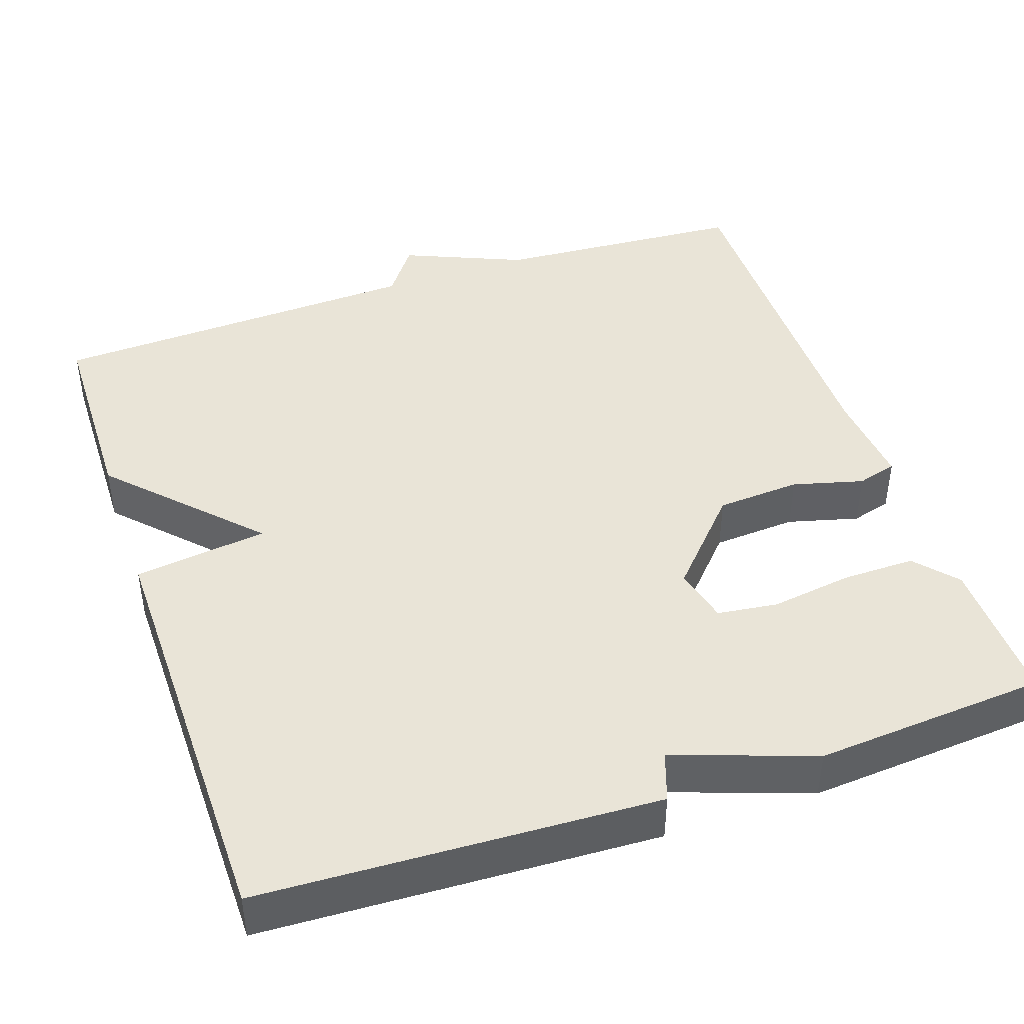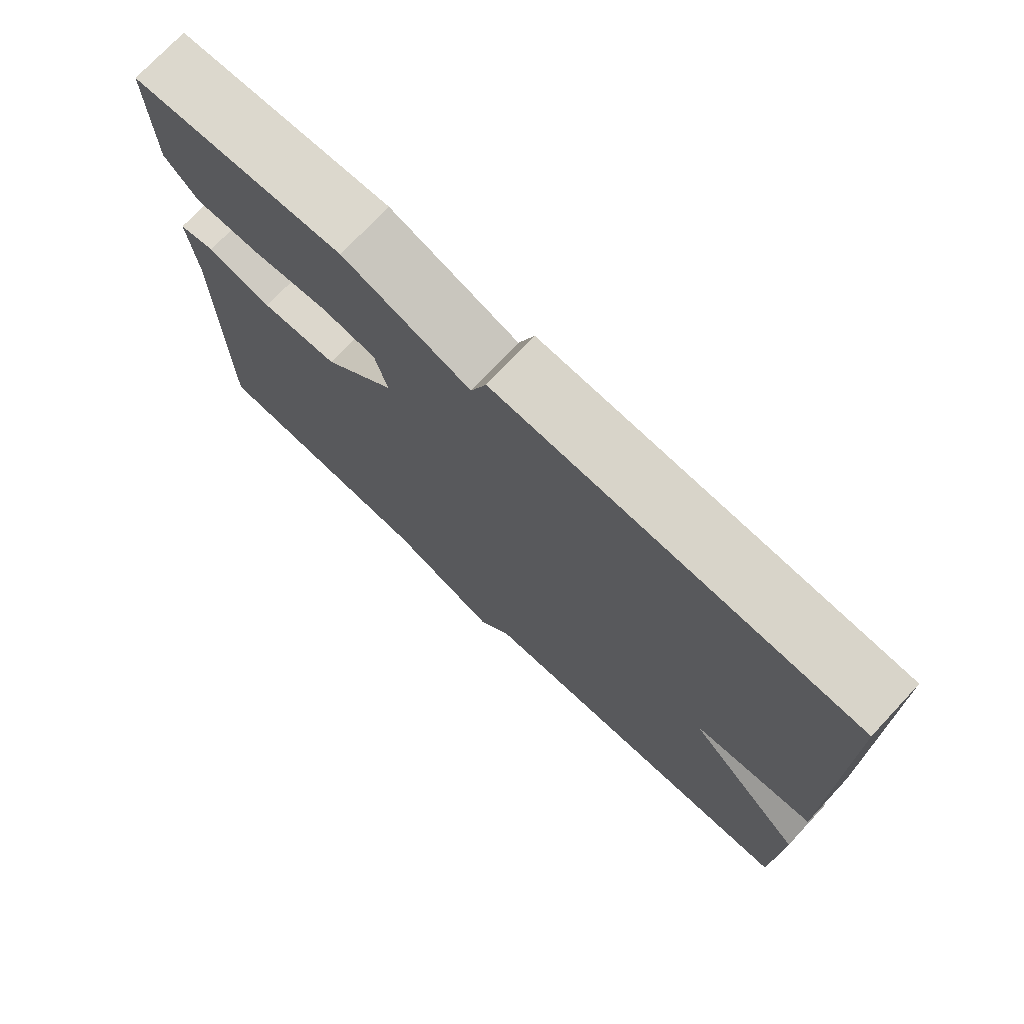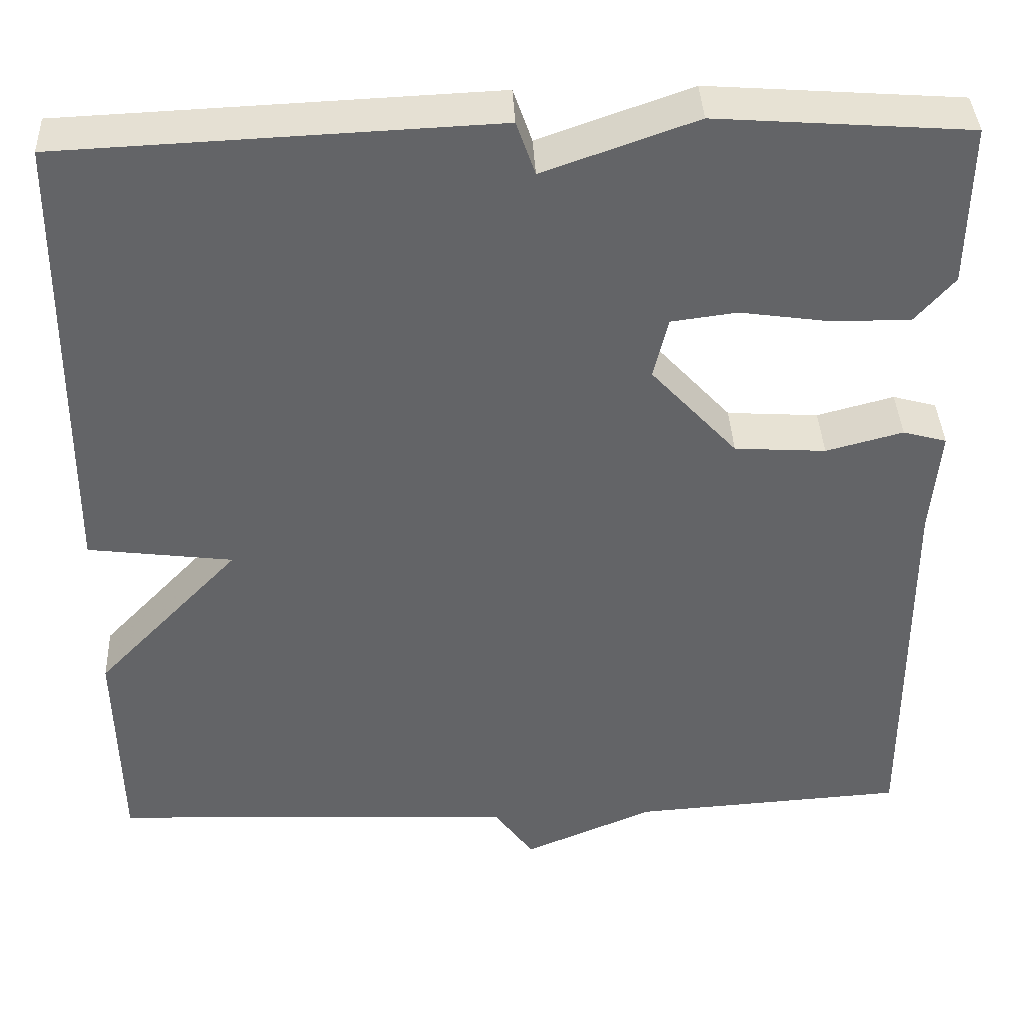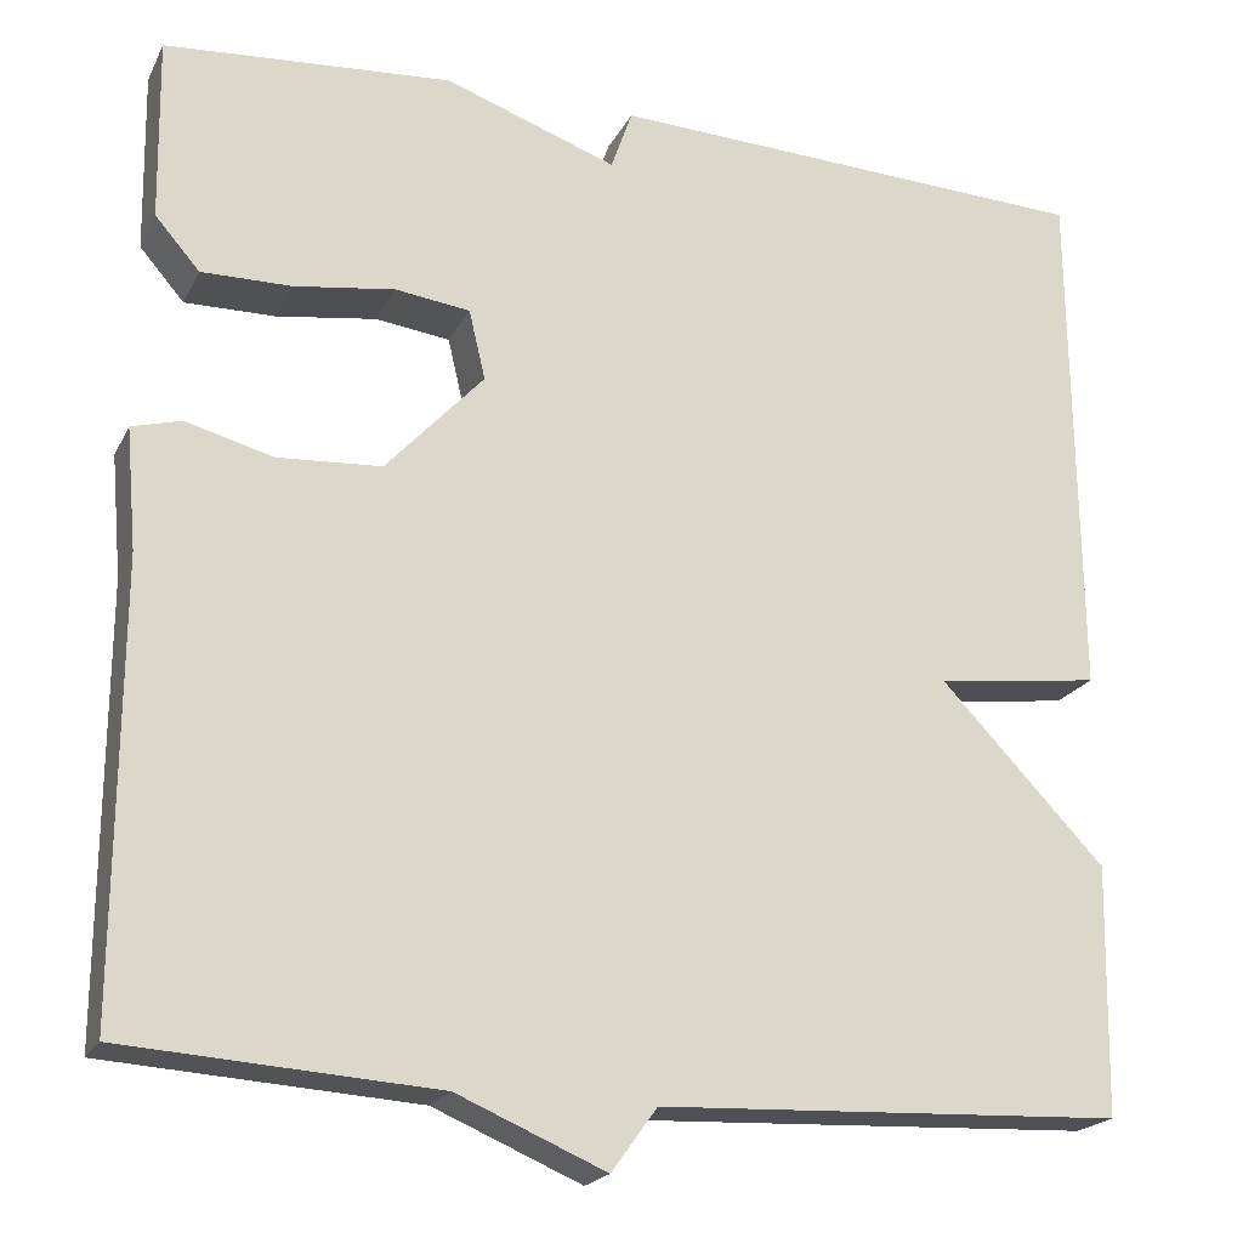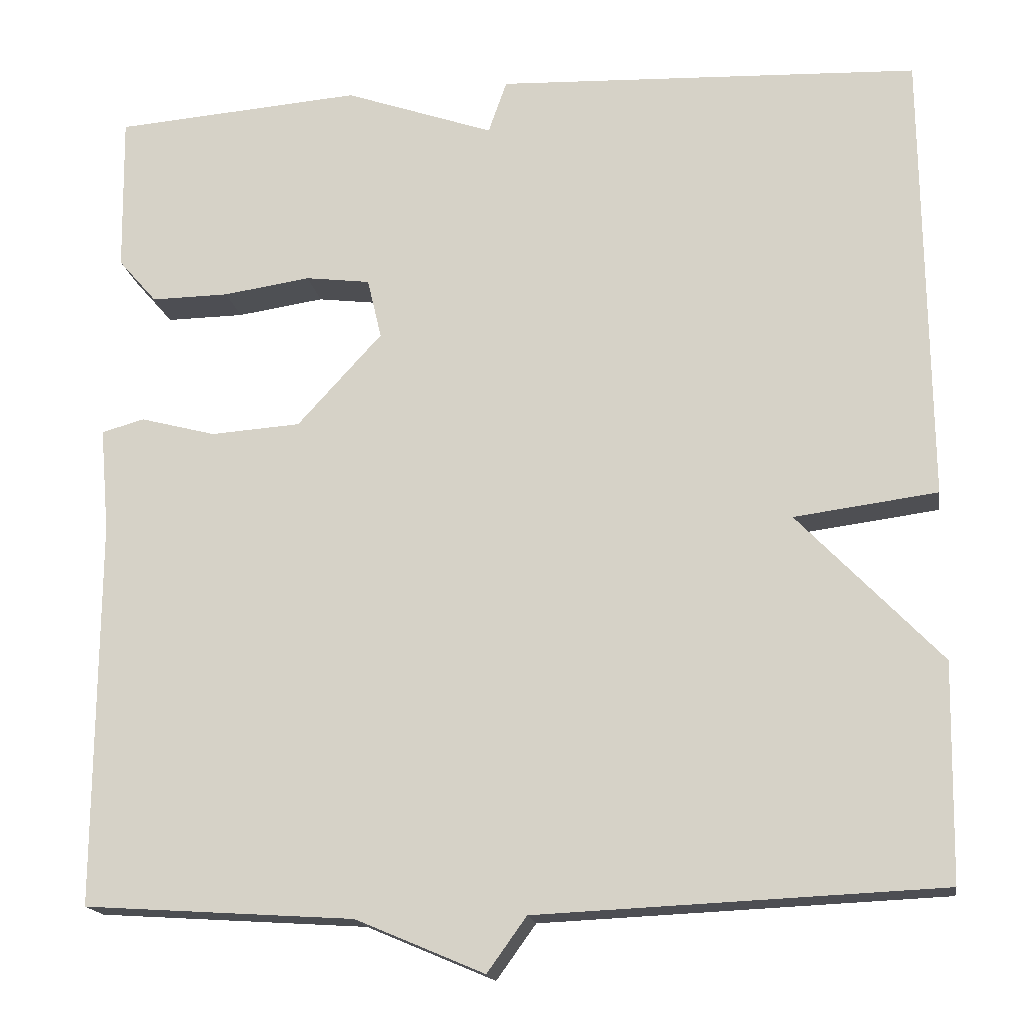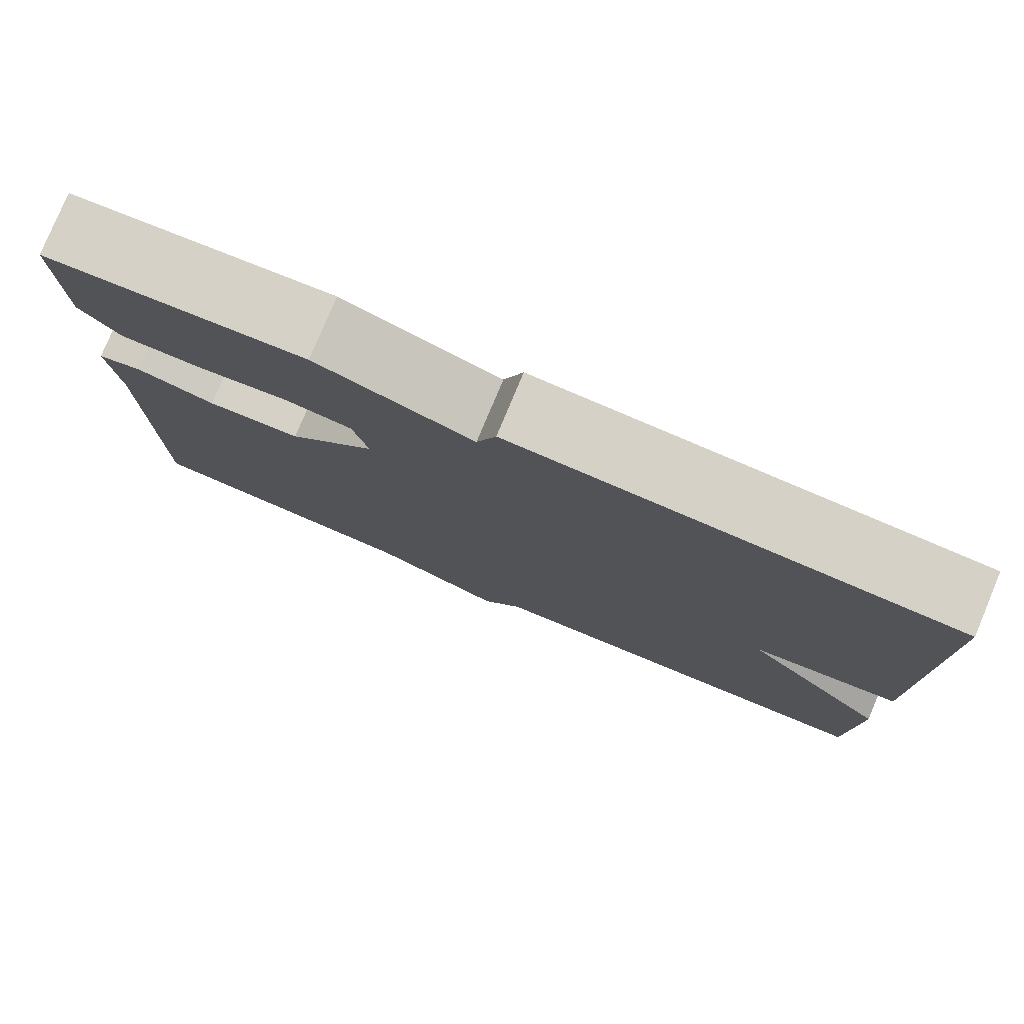
<metadata>
{"format":"obj","ext":"obj","renderer":"f3d","projection":"perspective","resolution":1024,"background":"white","views":[{"elev":43.5,"azim":-18.9,"up":"+Y"},{"elev":74.5,"azim":-136.8,"up":"+Z"},{"elev":39.0,"azim":-2.6,"up":"+Z"},{"elev":-20.5,"azim":159.5,"up":"+Z"},{"elev":-17.2,"azim":-171.1,"up":"+Z"},{"elev":79.1,"azim":-157.3,"up":"+Z"}]}
</metadata>
<code>
v -0.5 0.07 -0.5
v -0.505 0.07 -0.243
v -0.335 0.07 -0.065
v -0.505 0.07 -0.043
v -0.5 0.07 0.5
v 0.004 0.07 0.522
v 0.026 0.07 0.459
v 0.204 0.07 0.522
v 0.5 0.07 0.5
v 0.497 0.07 0.311
v 0.451 0.07 0.258
v 0.358 0.07 0.259
v 0.254 0.07 0.274
v 0.177 0.07 0.264
v 0.16 0.07 0.192
v 0.261 0.07 0.082
v 0.368 0.07 0.075
v 0.458 0.07 0.099
v 0.509 0.07 0.085
v 0.498 0.07 -0.04
v 0.5 0.07 -0.5
v 0.179 0.07 -0.521
v 0.026 0.07 -0.586
v -0.021 0.07 -0.521
v -0.5 0 -0.5
v -0.505 0 -0.243
v -0.335 0 -0.065
v -0.505 0 -0.043
v -0.5 0 0.5
v 0.004 0 0.522
v 0.026 0 0.459
v 0.204 0 0.522
v 0.5 0 0.5
v 0.497 0 0.311
v 0.451 0 0.258
v 0.358 0 0.259
v 0.254 0 0.274
v 0.177 0 0.264
v 0.16 0 0.192
v 0.261 0 0.082
v 0.368 0 0.075
v 0.458 0 0.099
v 0.509 0 0.085
v 0.498 0 -0.04
v 0.5 0 -0.5
v 0.179 0 -0.521
v 0.026 0 -0.586
v -0.021 0 -0.521
f 22 23 24
f 1 2 3
f 24 1 3
f 22 24 3
f 21 22 3
f 20 21 3
f 17 18 19 20
f 20 3 4
f 17 20 4
f 16 17 4
f 15 16 4 5
f 14 15 5
f 13 14 5
f 11 12 13
f 10 11 13
f 9 10 13
f 8 9 13
f 7 8 13
f 7 13 5
f 5 6 7
f 48 47 46
f 27 26 25
f 27 25 48
f 27 48 46
f 27 46 45
f 27 45 44
f 44 43 42 41
f 28 27 44
f 28 44 41
f 28 41 40
f 29 28 40 39
f 29 39 38
f 29 38 37
f 37 36 35
f 37 35 34
f 37 34 33
f 37 33 32
f 37 32 31
f 29 37 31
f 31 30 29
f 1 25 26 2
f 2 26 27 3
f 3 27 28 4
f 4 28 29 5
f 5 29 30 6
f 6 30 31 7
f 7 31 32 8
f 8 32 33 9
f 9 33 34 10
f 10 34 35 11
f 11 35 36 12
f 12 36 37 13
f 13 37 38 14
f 14 38 39 15
f 15 39 40 16
f 16 40 41 17
f 17 41 42 18
f 18 42 43 19
f 19 43 44 20
f 20 44 45 21
f 21 45 46 22
f 22 46 47 23
f 23 47 48 24
f 24 48 25 1

</code>
